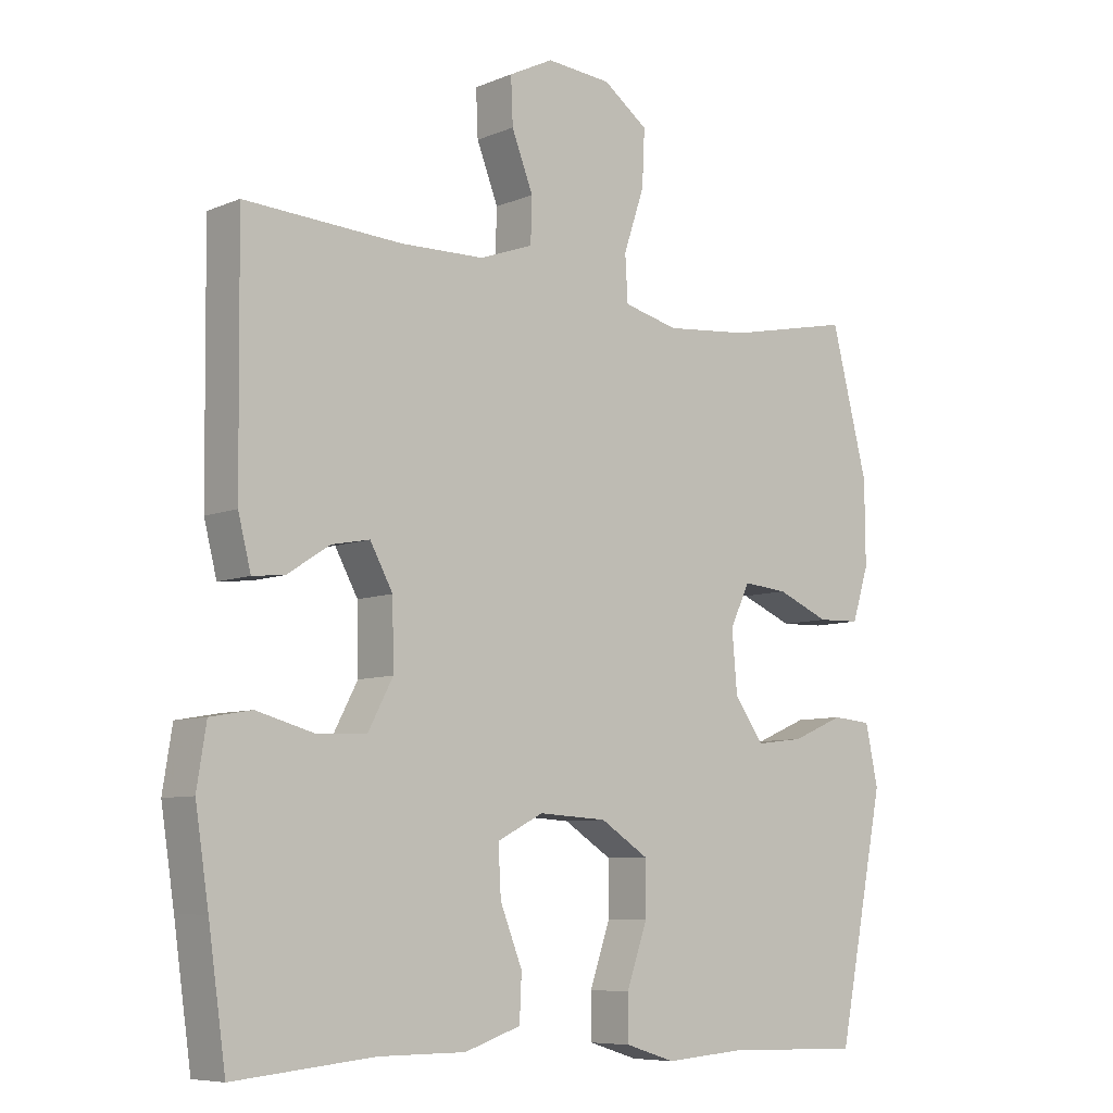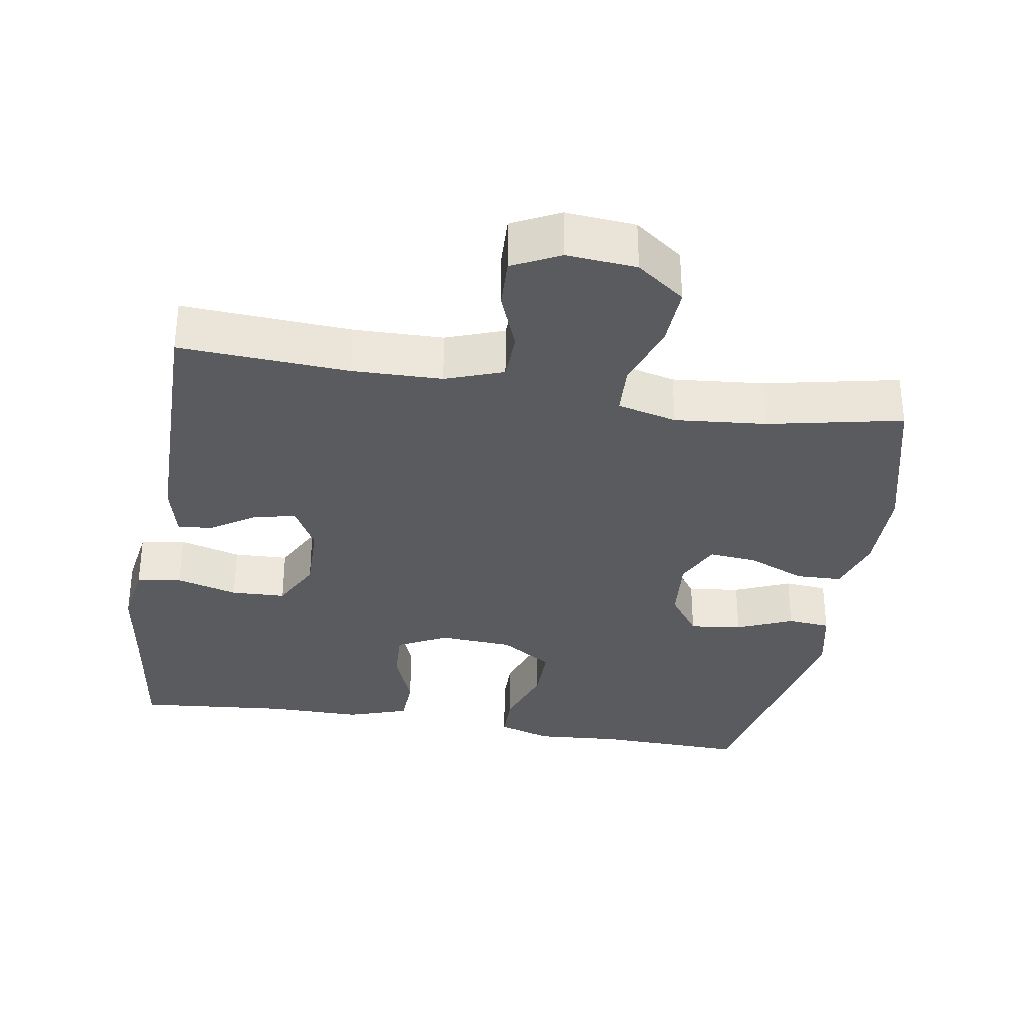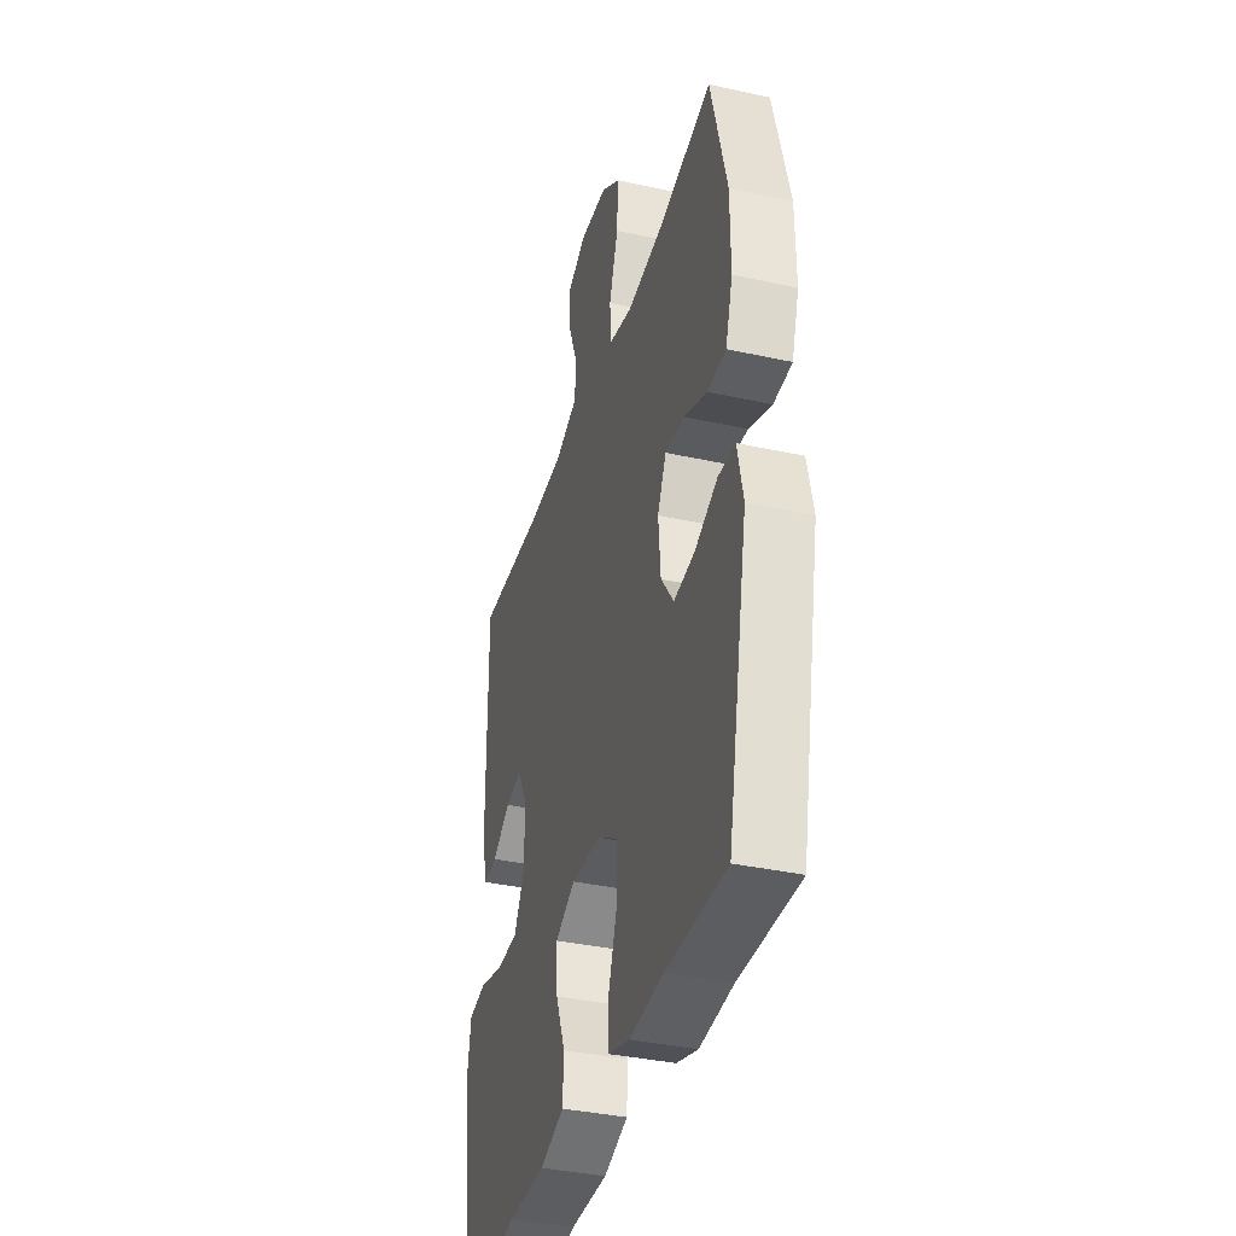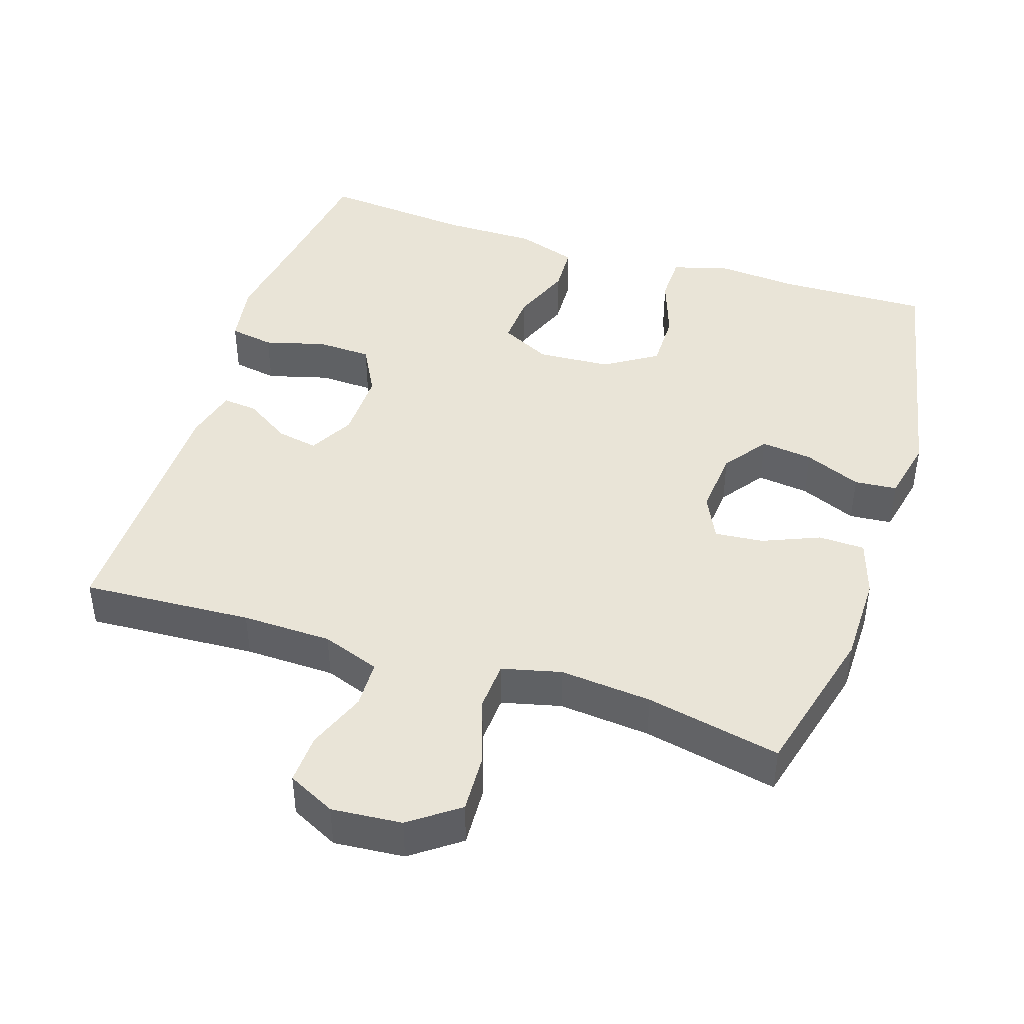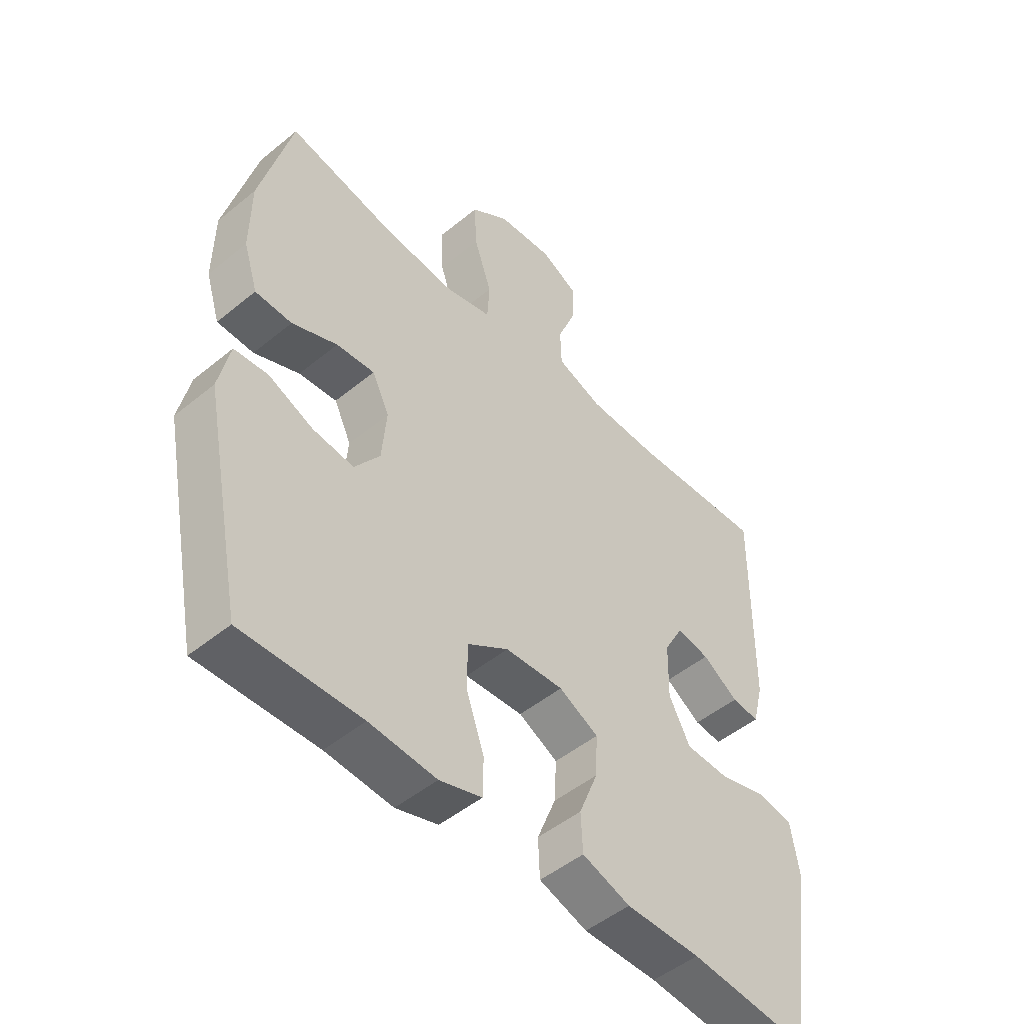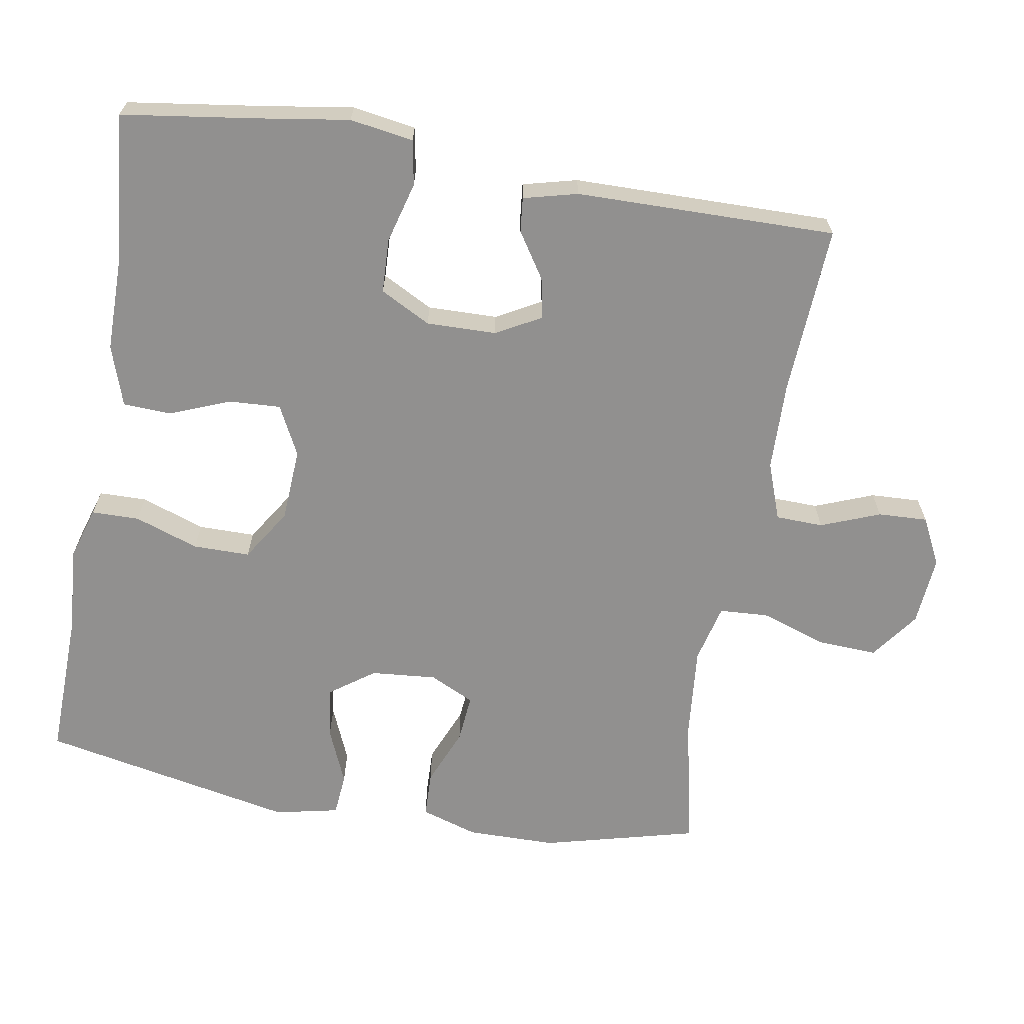
<metadata>
{"format":"obj","ext":"obj","renderer":"f3d","projection":"perspective","resolution":1024,"background":"white","views":[{"elev":-7.6,"azim":-40.9,"up":"+Z"},{"elev":-33.4,"azim":-9.5,"up":"+Y"},{"elev":-37.1,"azim":74.2,"up":"+Z"},{"elev":43.5,"azim":17.9,"up":"+Y"},{"elev":-49.3,"azim":132.2,"up":"+Z"},{"elev":-65.7,"azim":-99.7,"up":"+Y"}]}
</metadata>
<code>
v -0.5 0.07 0.5
v -0.265 0.07 0.487
v -0.141 0.07 0.49
v -0.061 0.07 0.519
v -0.059 0.07 0.585
v -0.091 0.07 0.667
v -0.094 0.07 0.736
v -0.028 0.07 0.769
v 0.069 0.07 0.761
v 0.136 0.07 0.712
v 0.132 0.07 0.629
v 0.101 0.07 0.537
v 0.105 0.07 0.469
v 0.187 0.07 0.449
v 0.314 0.07 0.461
v 0.5 0.07 0.5
v 0.555 0.07 0.286
v 0.556 0.07 0.162
v 0.531 0.07 0.083
v 0.467 0.07 0.081
v 0.388 0.07 0.114
v 0.321 0.07 0.12
v 0.291 0.07 0.058
v 0.299 0.07 -0.033
v 0.343 0.07 -0.094
v 0.415 0.07 -0.085
v 0.493 0.07 -0.052
v 0.552 0.07 -0.057
v 0.571 0.07 -0.146
v 0.5 0.07 -0.5
v 0.293 0.07 -0.495
v 0.176 0.07 -0.504
v 0.102 0.07 -0.481
v 0.101 0.07 -0.415
v 0.132 0.07 -0.326
v 0.132 0.07 -0.247
v 0.06 0.07 -0.201
v -0.042 0.07 -0.195
v -0.111 0.07 -0.23
v -0.107 0.07 -0.302
v -0.074 0.07 -0.385
v -0.077 0.07 -0.452
v -0.161 0.07 -0.48
v -0.291 0.07 -0.48
v -0.5 0.07 -0.5
v -0.526 0.07 -0.317
v -0.546 0.07 -0.187
v -0.532 0.07 -0.099
v -0.47 0.07 -0.088
v -0.385 0.07 -0.111
v -0.31 0.07 -0.108
v -0.273 0.07 -0.038
v -0.275 0.07 0.059
v -0.309 0.07 0.121
v -0.366 0.07 0.11
v -0.429 0.07 0.069
v -0.477 0.07 0.064
v -0.496 0.07 0.139
v -0.5 0 0.5
v -0.265 0 0.487
v -0.141 0 0.49
v -0.061 0 0.519
v -0.059 0 0.585
v -0.091 0 0.667
v -0.094 0 0.736
v -0.028 0 0.769
v 0.069 0 0.761
v 0.136 0 0.712
v 0.132 0 0.629
v 0.101 0 0.537
v 0.105 0 0.469
v 0.187 0 0.449
v 0.314 0 0.461
v 0.5 0 0.5
v 0.555 0 0.286
v 0.556 0 0.162
v 0.531 0 0.083
v 0.467 0 0.081
v 0.388 0 0.114
v 0.321 0 0.12
v 0.291 0 0.058
v 0.299 0 -0.033
v 0.343 0 -0.094
v 0.415 0 -0.085
v 0.493 0 -0.052
v 0.552 0 -0.057
v 0.571 0 -0.146
v 0.5 0 -0.5
v 0.293 0 -0.495
v 0.176 0 -0.504
v 0.102 0 -0.481
v 0.101 0 -0.415
v 0.132 0 -0.326
v 0.132 0 -0.247
v 0.06 0 -0.201
v -0.042 0 -0.195
v -0.111 0 -0.23
v -0.107 0 -0.302
v -0.074 0 -0.385
v -0.077 0 -0.452
v -0.161 0 -0.48
v -0.291 0 -0.48
v -0.5 0 -0.5
v -0.526 0 -0.317
v -0.546 0 -0.187
v -0.532 0 -0.099
v -0.47 0 -0.088
v -0.385 0 -0.111
v -0.31 0 -0.108
v -0.273 0 -0.038
v -0.275 0 0.059
v -0.309 0 0.121
v -0.366 0 0.11
v -0.429 0 0.069
v -0.477 0 0.064
v -0.496 0 0.139
f 58 1 2
f 57 58 2
f 56 57 2
f 55 56 2
f 54 55 2 3
f 53 54 3 4
f 52 53 4
f 48 49 50
f 47 48 50
f 46 47 50
f 46 50 51
f 45 46 51
f 44 45 51
f 44 51 52
f 43 44 52
f 42 43 52
f 41 42 52
f 40 41 52
f 33 34 35
f 32 33 35
f 31 32 35
f 31 35 36
f 30 31 36
f 29 30 36
f 28 29 36
f 27 28 36
f 26 27 36
f 25 26 36 37
f 19 20 21
f 18 19 21
f 17 18 21
f 16 17 21
f 15 16 21
f 14 15 21 22
f 13 14 22 23
f 10 11 12
f 9 10 12
f 8 9 12
f 7 8 12
f 6 7 12
f 5 6 12
f 4 5 12 13
f 13 23 24
f 4 13 24
f 52 4 24
f 25 37 38
f 24 25 38
f 52 24 38
f 52 38 39
f 39 40 52
f 60 59 116
f 60 116 115
f 60 115 114
f 60 114 113
f 61 60 113 112
f 62 61 112 111
f 62 111 110
f 108 107 106
f 108 106 105
f 108 105 104
f 109 108 104
f 109 104 103
f 109 103 102
f 110 109 102
f 110 102 101
f 110 101 100
f 110 100 99
f 110 99 98
f 93 92 91
f 93 91 90
f 93 90 89
f 94 93 89
f 94 89 88
f 94 88 87
f 94 87 86
f 94 86 85
f 94 85 84
f 95 94 84 83
f 79 78 77
f 79 77 76
f 79 76 75
f 79 75 74
f 79 74 73
f 80 79 73 72
f 81 80 72 71
f 70 69 68
f 70 68 67
f 70 67 66
f 70 66 65
f 70 65 64
f 70 64 63
f 71 70 63 62
f 82 81 71
f 82 71 62
f 82 62 110
f 96 95 83
f 96 83 82
f 96 82 110
f 97 96 110
f 110 98 97
f 1 59 60 2
f 2 60 61 3
f 3 61 62 4
f 4 62 63 5
f 5 63 64 6
f 6 64 65 7
f 7 65 66 8
f 8 66 67 9
f 9 67 68 10
f 10 68 69 11
f 11 69 70 12
f 12 70 71 13
f 13 71 72 14
f 14 72 73 15
f 15 73 74 16
f 16 74 75 17
f 17 75 76 18
f 18 76 77 19
f 19 77 78 20
f 20 78 79 21
f 21 79 80 22
f 22 80 81 23
f 23 81 82 24
f 24 82 83 25
f 25 83 84 26
f 26 84 85 27
f 27 85 86 28
f 28 86 87 29
f 29 87 88 30
f 30 88 89 31
f 31 89 90 32
f 32 90 91 33
f 33 91 92 34
f 34 92 93 35
f 35 93 94 36
f 36 94 95 37
f 37 95 96 38
f 38 96 97 39
f 39 97 98 40
f 40 98 99 41
f 41 99 100 42
f 42 100 101 43
f 43 101 102 44
f 44 102 103 45
f 45 103 104 46
f 46 104 105 47
f 47 105 106 48
f 48 106 107 49
f 49 107 108 50
f 50 108 109 51
f 51 109 110 52
f 52 110 111 53
f 53 111 112 54
f 54 112 113 55
f 55 113 114 56
f 56 114 115 57
f 57 115 116 58
f 58 116 59 1

</code>
